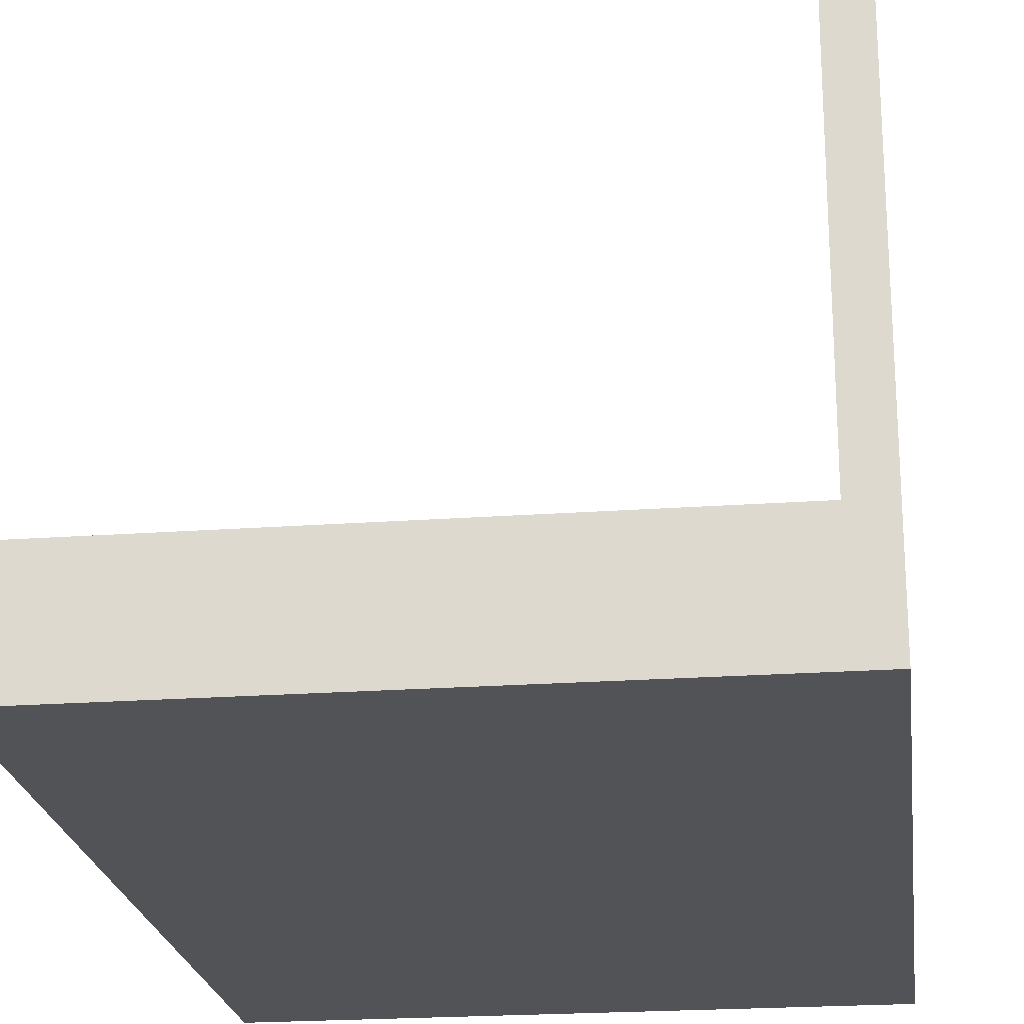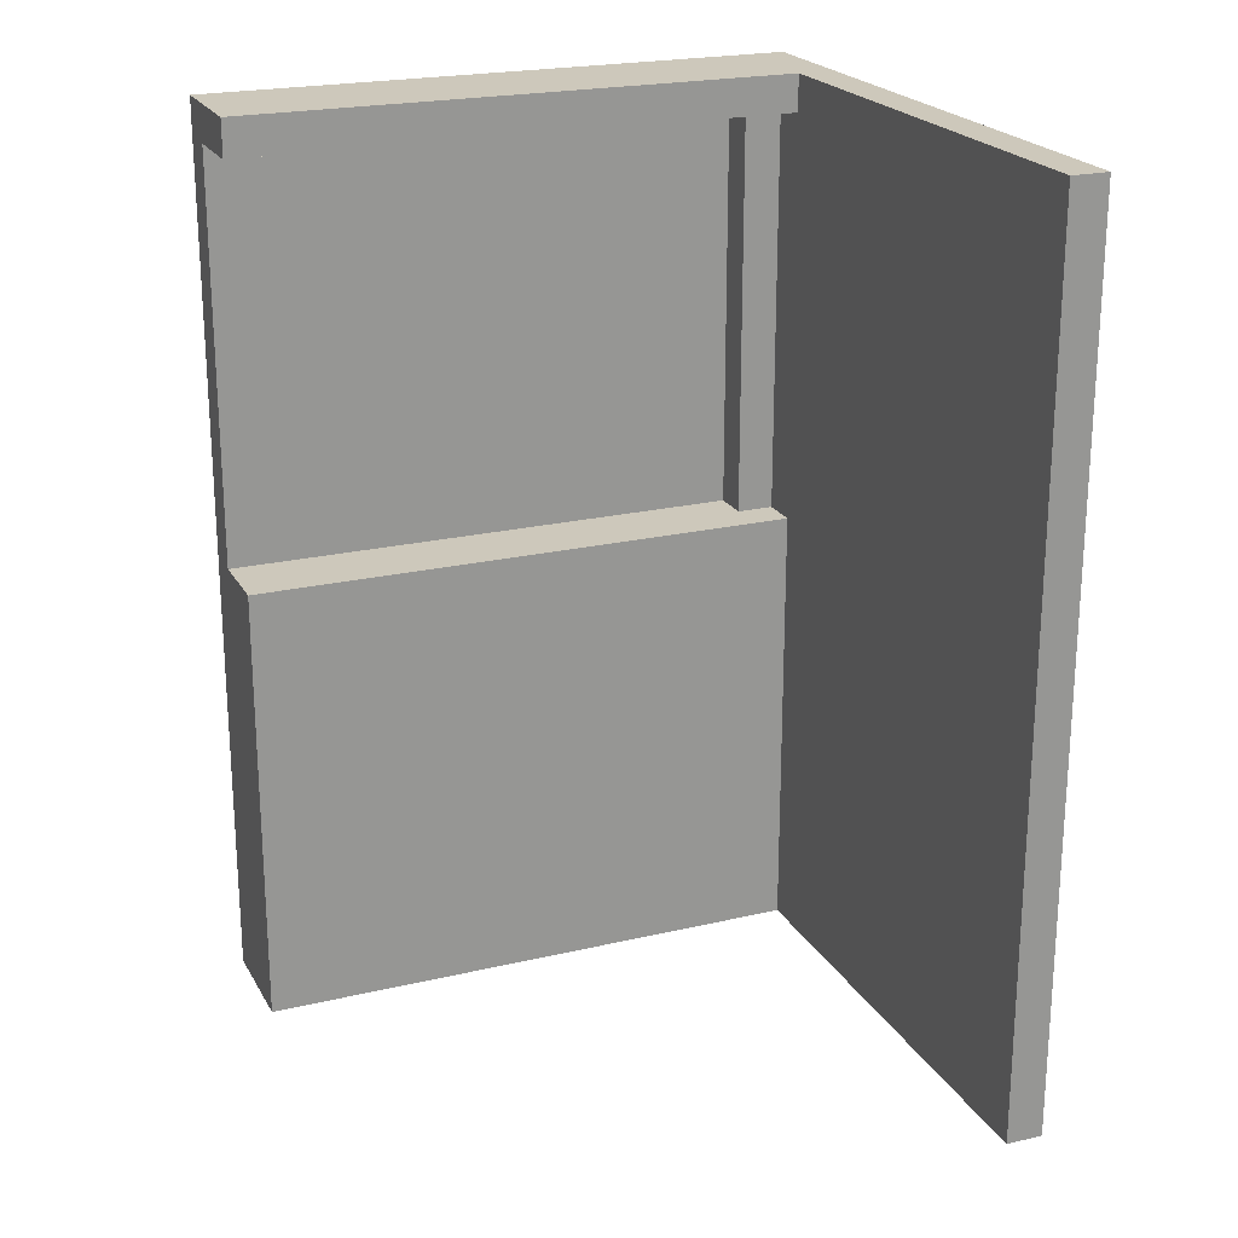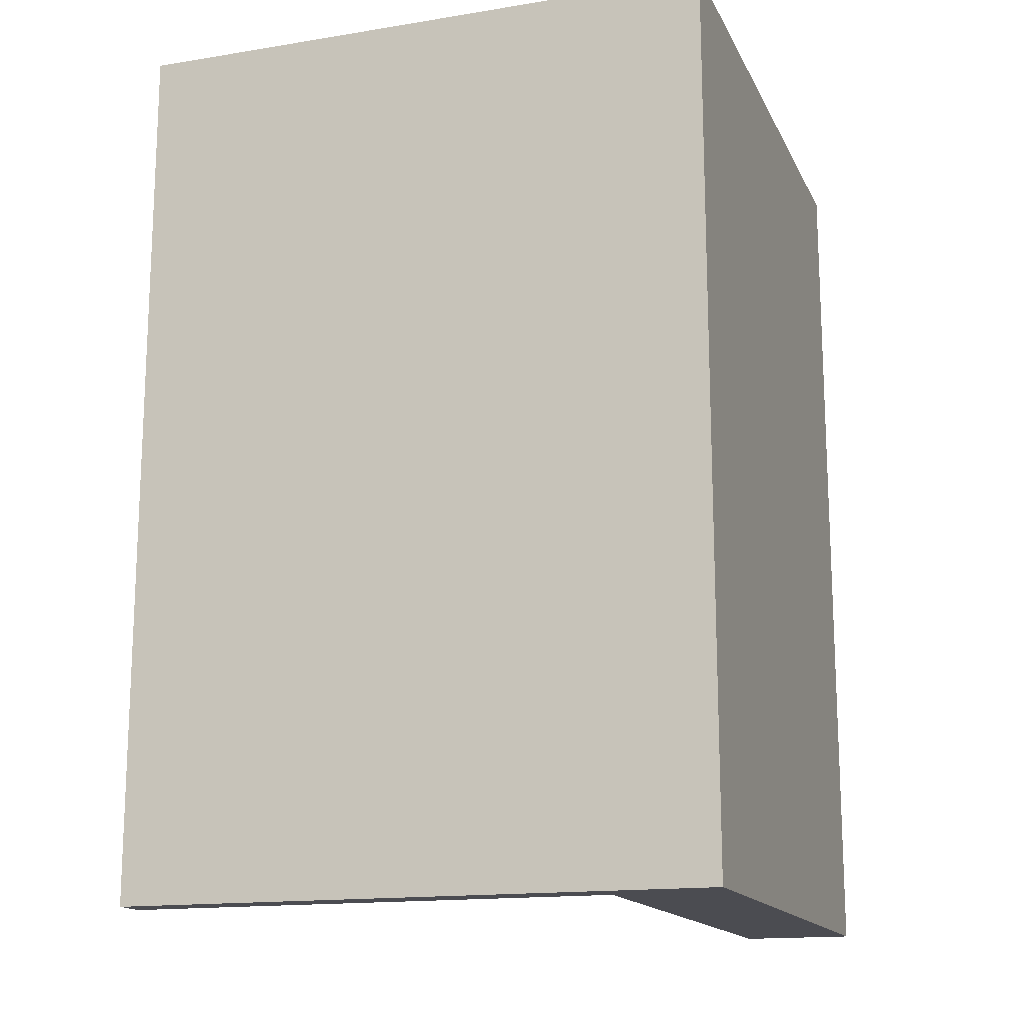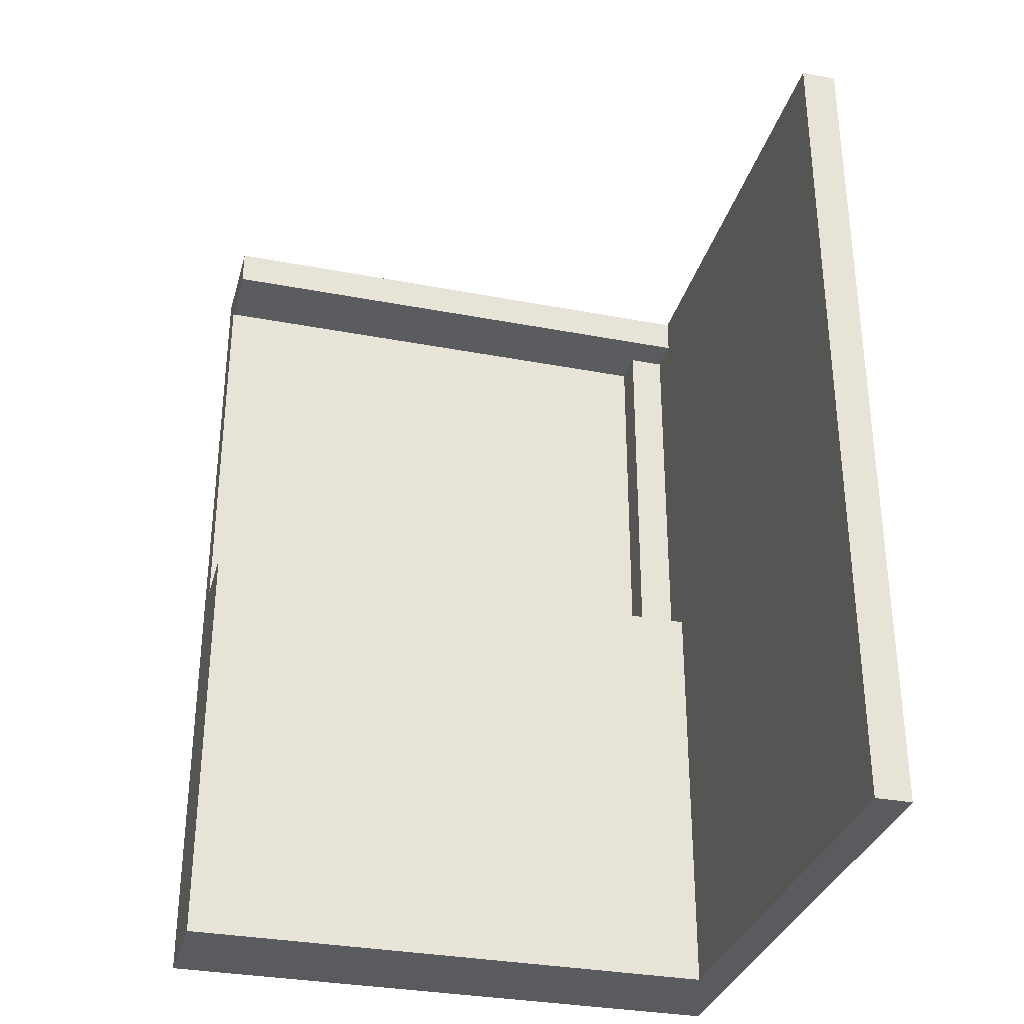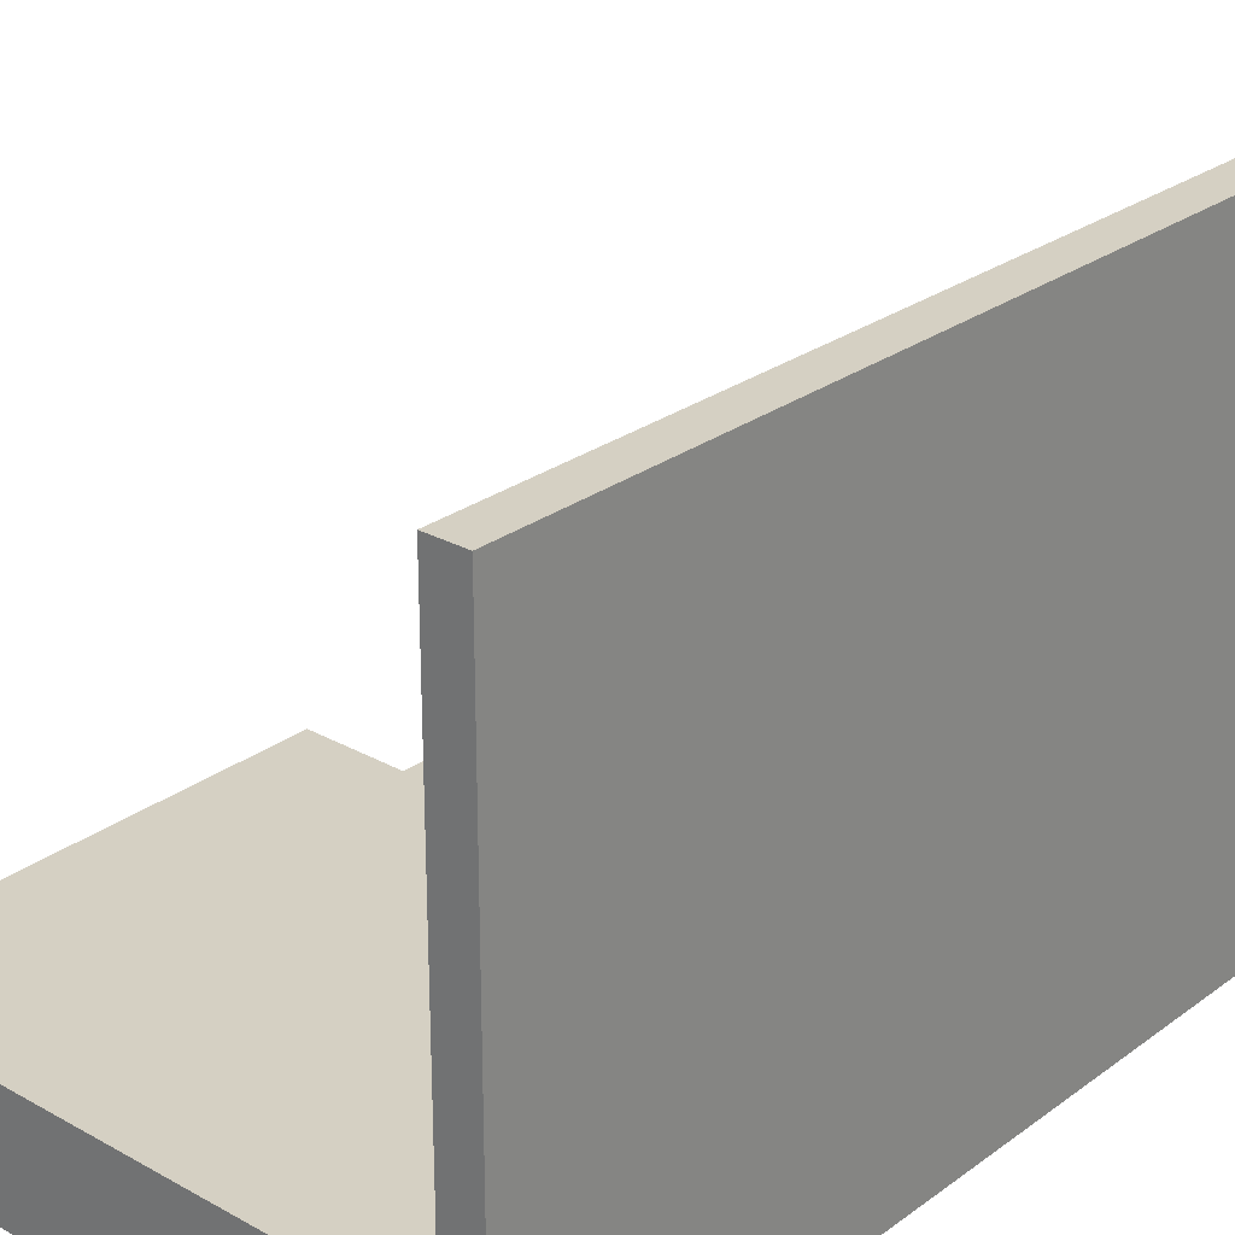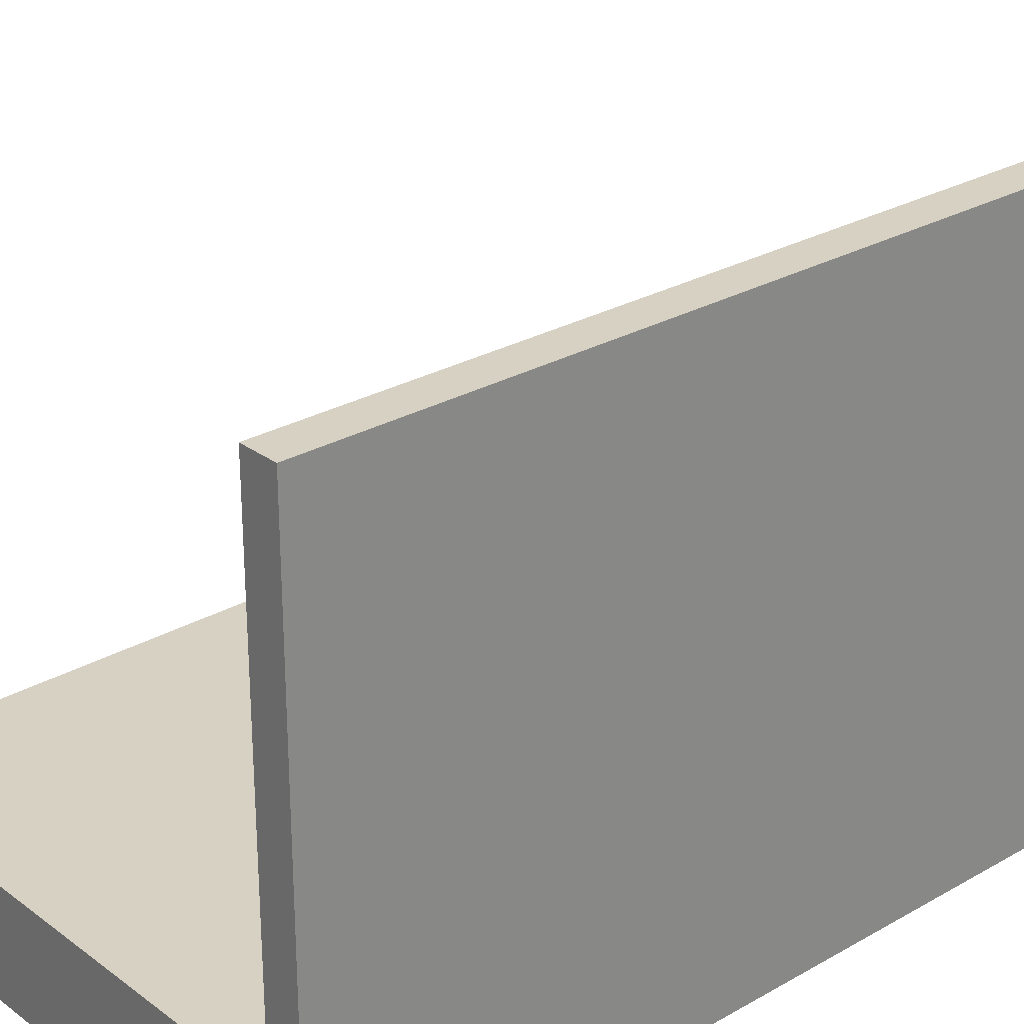
<metadata>
{"format":"obj","ext":"obj","renderer":"f3d","projection":"perspective","resolution":1024,"background":"white","views":[{"elev":-22.2,"azim":7.2,"up":"+Z"},{"elev":22.0,"azim":-22.4,"up":"+Y"},{"elev":-15.5,"azim":108.9,"up":"+Y"},{"elev":-32.4,"azim":-14.9,"up":"+Y"},{"elev":26.2,"azim":41.2,"up":"+Z"},{"elev":27.1,"azim":48.6,"up":"+Z"}]}
</metadata>
<code>
o
v -0.8 -1.6 -0.5
v -0.8 -1.6 -0.8
v -0.8 -1.5 -0.5
v -0.8 -1.5 -0.8
v -0.8 -0.4 -0.5
v -0.8 -0.4 -0.7
v -0.8 0.7 -0.5
v -0.8 0.7 -0.7
v -0.8 0.8 -0.5
v -0.8 0.8 -0.8
v 0.6 -0.4 -0.6
v 0.6 -0.4 -0.7
v 0.6 0.7 -0.6
v 0.6 0.7 -0.7
v 0.7 -1.6 0.8
v 0.7 -1.6 -0.5
v 0.7 -1.5 0.8
v 0.7 -1.5 -0.5
v 0.7 -0.4 -0.5
v 0.7 -0.4 -0.6
v 0.7 0.7 -0.5
v 0.7 0.7 -0.6
v 0.7 0.8 0.8
v 0.7 0.8 -0.5
v 0.8 -1.6 0.8
v 0.8 -1.6 -0.8
v 0.8 -1.5 0.8
v 0.8 -1.5 -0.8
v 0.8 0.8 0.8
v 0.8 0.8 -0.8
v 0.7 -1.6 0.8
v 0.7 -1.5 0.8
v 0.7 0.8 0.8
v 0.8 -1.6 0.8
v 0.8 -1.5 0.8
v 0.8 0.8 0.8
v -0.8 -1.6 -0.5
v -0.8 -1.5 -0.5
v -0.8 -0.4 -0.5
v -0.8 0.7 -0.5
v -0.8 0.8 -0.5
v 0.7 -1.6 -0.5
v 0.7 -1.5 -0.5
v 0.7 -0.4 -0.5
v 0.7 0.7 -0.5
v 0.7 0.8 -0.5
v 0.6 -0.4 -0.6
v 0.6 0.7 -0.6
v 0.7 -0.4 -0.6
v 0.7 0.7 -0.6
v -0.8 -0.4 -0.7
v -0.8 0.7 -0.7
v 0.6 -0.4 -0.7
v 0.6 0.7 -0.7
v -0.8 -1.6 -0.8
v -0.8 -1.5 -0.8
v -0.8 0.8 -0.8
v 0.8 -1.6 -0.8
v 0.8 -1.5 -0.8
v 0.8 0.8 -0.8
v 0.7 -1.6 0.8
v 0.8 -1.6 0.8
v -0.8 -1.6 -0.5
v 0.7 -1.6 -0.5
v -0.8 -1.6 -0.8
v 0.8 -1.6 -0.8
v -0.8 0.7 -0.5
v 0.7 0.7 -0.5
v 0.6 0.7 -0.6
v 0.7 0.7 -0.6
v -0.8 0.7 -0.7
v 0.6 0.7 -0.7
v -0.8 -0.4 -0.5
v 0.7 -0.4 -0.5
v 0.6 -0.4 -0.6
v 0.7 -0.4 -0.6
v -0.8 -0.4 -0.7
v 0.6 -0.4 -0.7
v 0.7 0.8 0.8
v 0.8 0.8 0.8
v -0.8 0.8 -0.5
v 0.7 0.8 -0.5
v -0.8 0.8 -0.8
v 0.8 0.8 -0.8
f 3 2 1
f 4 2 3
f 5 4 3
f 6 4 5
f 8 4 6
f 9 8 7
f 10 4 8
f 10 8 9
f 13 12 11
f 14 12 13
f 17 16 15
f 18 16 17
f 19 18 17
f 21 19 17
f 21 20 19
f 22 20 21
f 23 21 17
f 24 21 23
f 25 26 27
f 27 26 28
f 27 28 29
f 29 28 30
f 34 32 31
f 35 33 32
f 35 32 34
f 36 33 35
f 42 38 37
f 43 39 38
f 43 38 42
f 44 39 43
f 45 41 40
f 46 41 45
f 49 48 47
f 50 48 49
f 53 52 51
f 54 52 53
f 55 56 58
f 56 57 59
f 58 56 59
f 59 57 60
f 64 62 61
f 65 64 63
f 66 62 64
f 66 64 65
f 69 68 67
f 70 68 69
f 71 69 67
f 72 69 71
f 73 74 75
f 75 74 76
f 73 75 77
f 77 75 78
f 79 80 82
f 81 82 83
f 82 80 84
f 83 82 84

</code>
